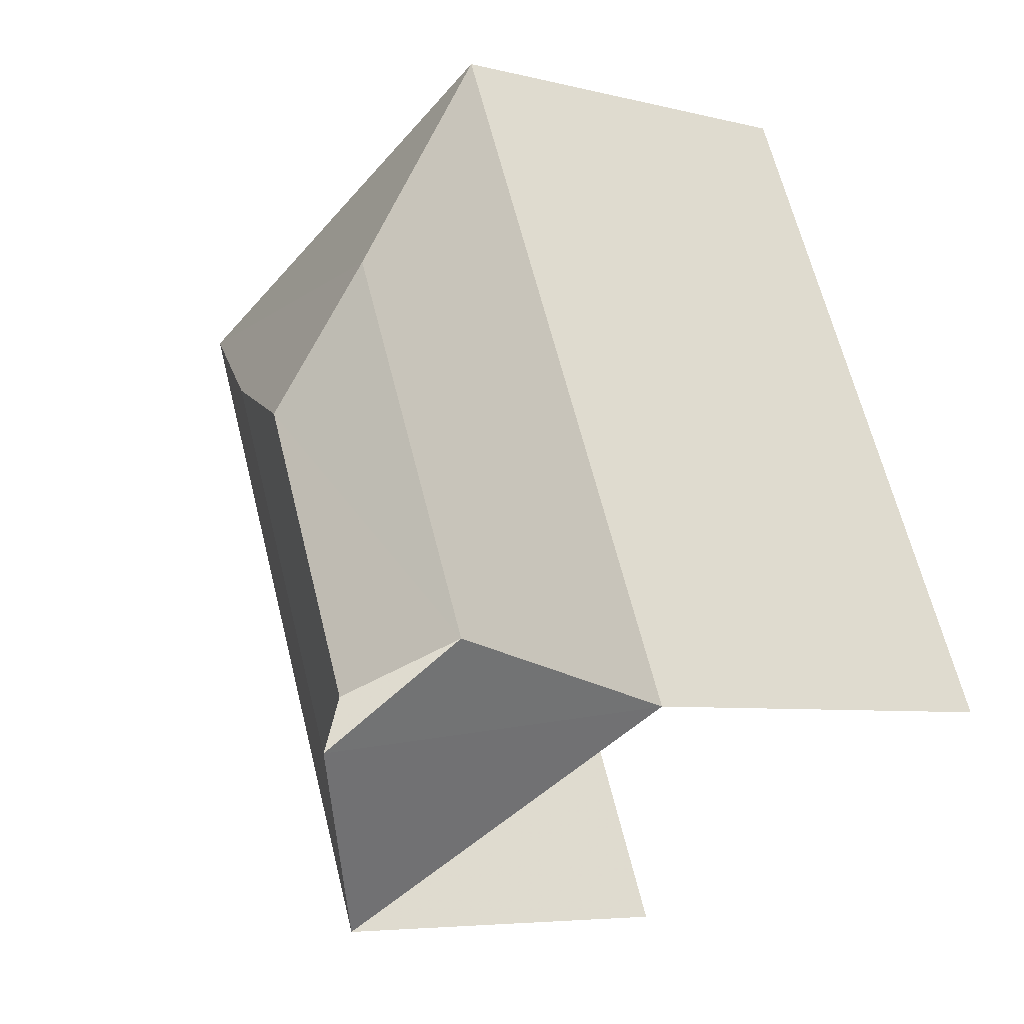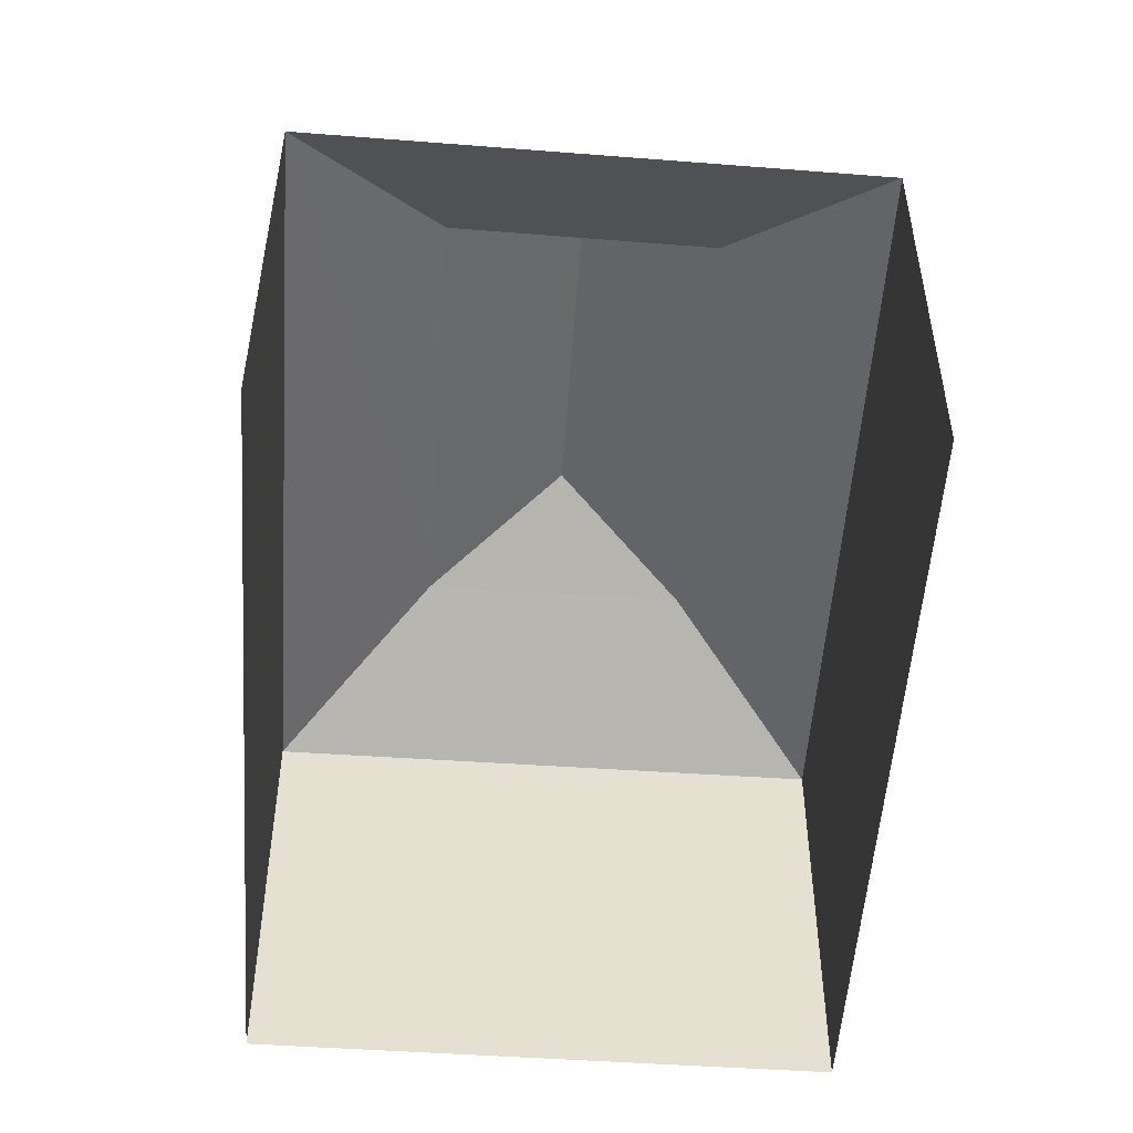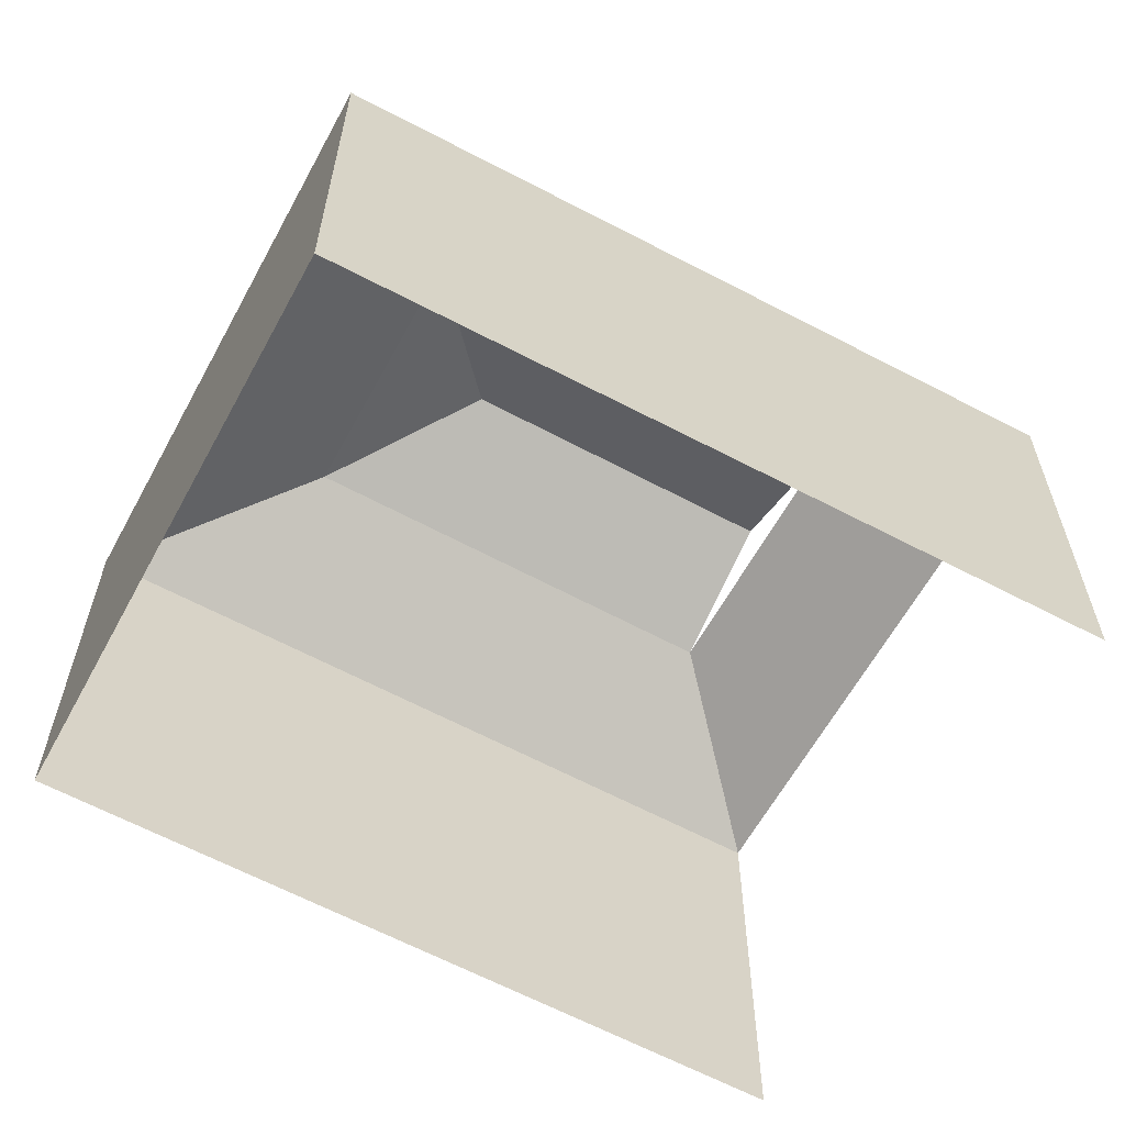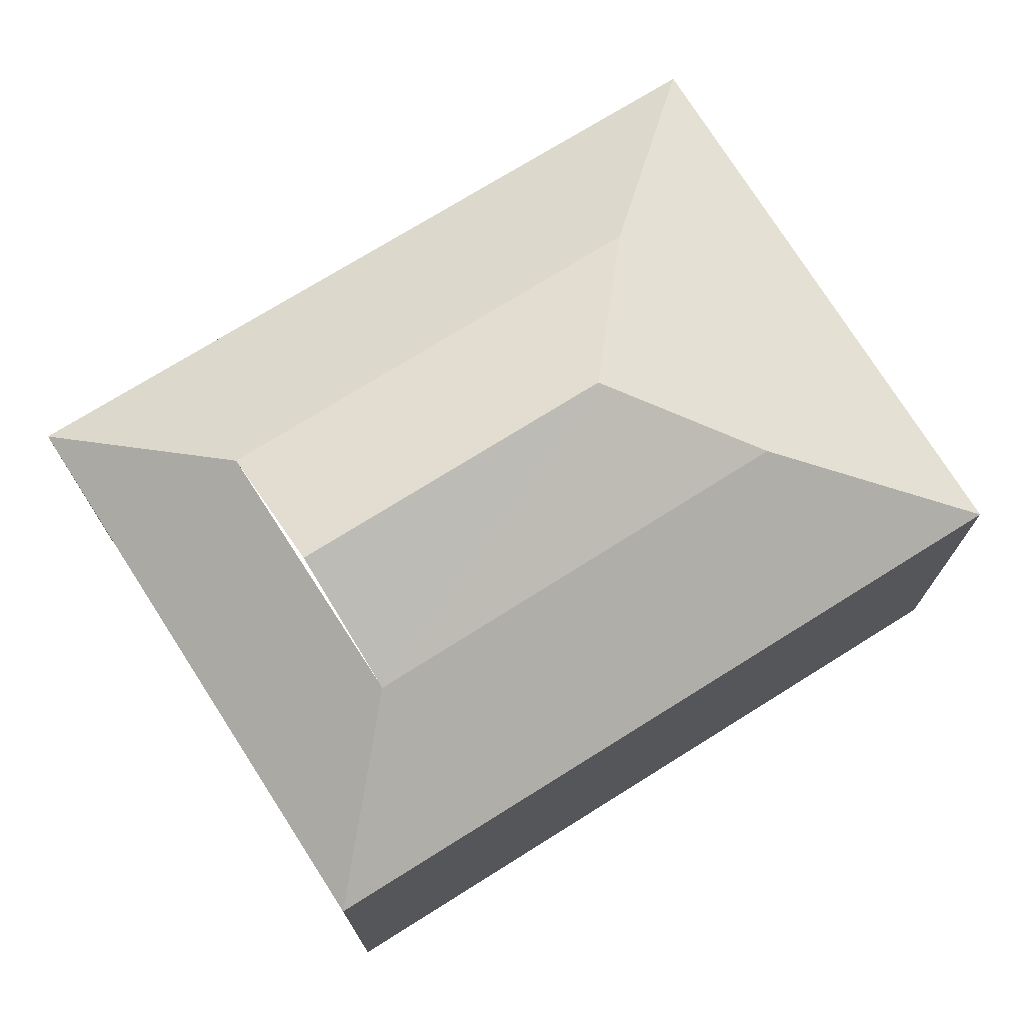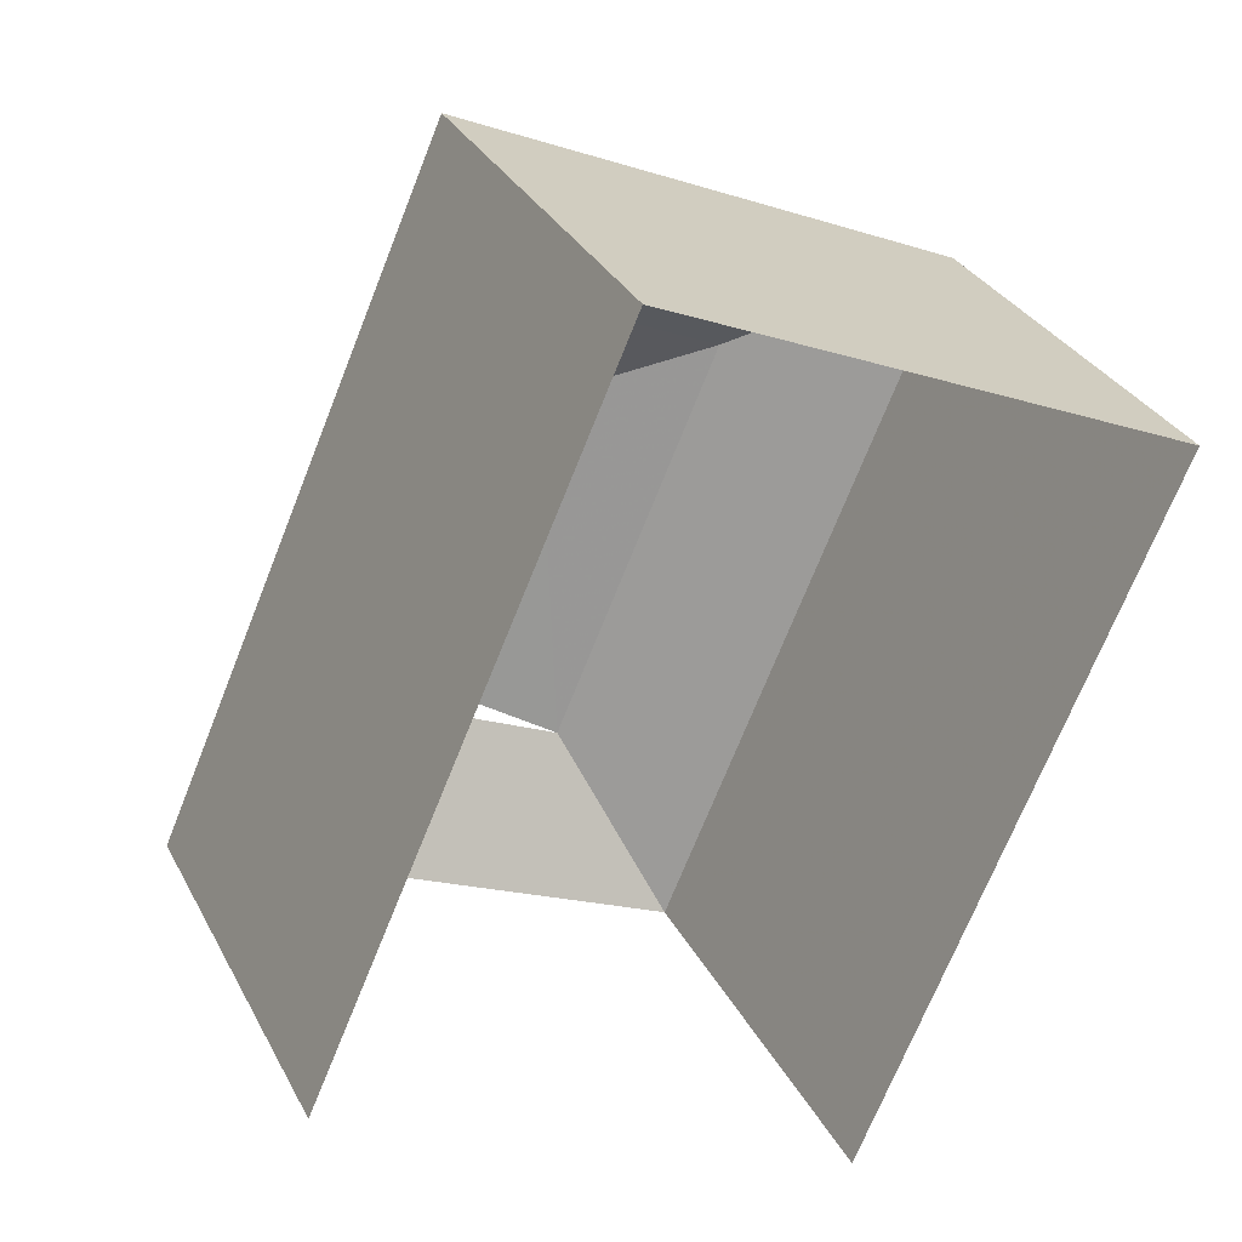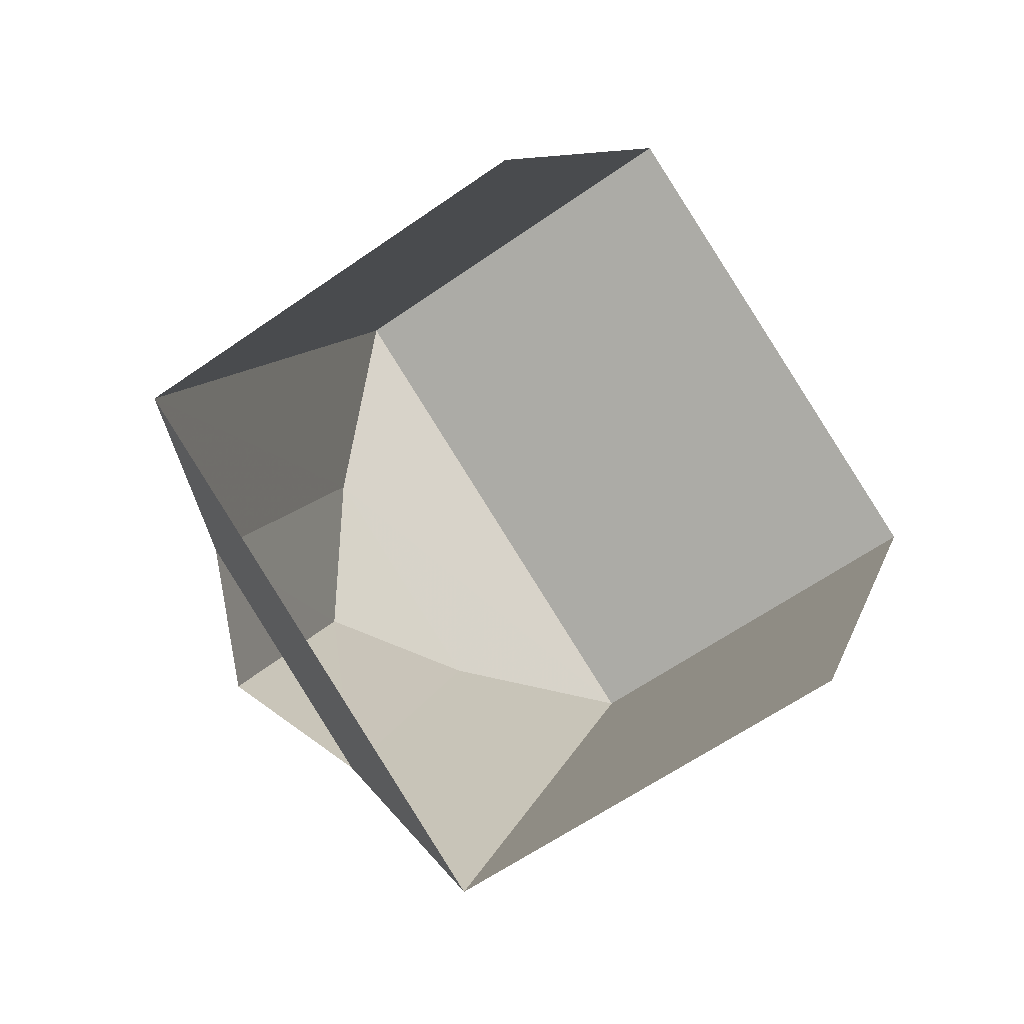
<metadata>
{"format":"obj","ext":"obj","renderer":"f3d","projection":"perspective","resolution":1024,"background":"white","views":[{"elev":-6.0,"azim":52.6,"up":"+Y"},{"elev":-52.5,"azim":19.6,"up":"+Z"},{"elev":-62.7,"azim":-94.7,"up":"+Z"},{"elev":74.6,"azim":81.6,"up":"+Z"},{"elev":31.2,"azim":156.3,"up":"+Y"},{"elev":-60.8,"azim":125.7,"up":"+Y"}]}
</metadata>
<code>
v -2.235e+05 -1.269e+05 18.9
v -2.235e+05 -1.269e+05 18.9
v -2.235e+05 -1.269e+05 18.9
v -2.235e+05 -1.269e+05 18.9
v -2.235e+05 -1.269e+05 26.63
v -2.235e+05 -1.269e+05 25.27
v -2.235e+05 -1.269e+05 26.63
v -2.235e+05 -1.269e+05 25.27
v -2.235e+05 -1.269e+05 25.27
v -2.235e+05 -1.269e+05 26.63
v -2.235e+05 -1.269e+05 25.27
v -2.235e+05 -1.269e+05 26.63
v -2.235e+05 -1.269e+05 27.53
v -2.235e+05 -1.269e+05 27.54
f 1 2 3
f 4 1 3
f 14 10 12
f 9 2 1
f 11 9 1
f 5 6 7
f 5 8 6
f 7 9 10
f 7 6 9
f 10 11 12
f 10 9 11
f 13 10 14
f 13 7 10
f 11 8 5
f 12 11 5
f 12 5 13
f 14 12 13
f 13 5 7
f 8 4 3
f 6 8 3
f 11 1 4
f 8 11 4
f 6 3 2
f 9 6 2

</code>
